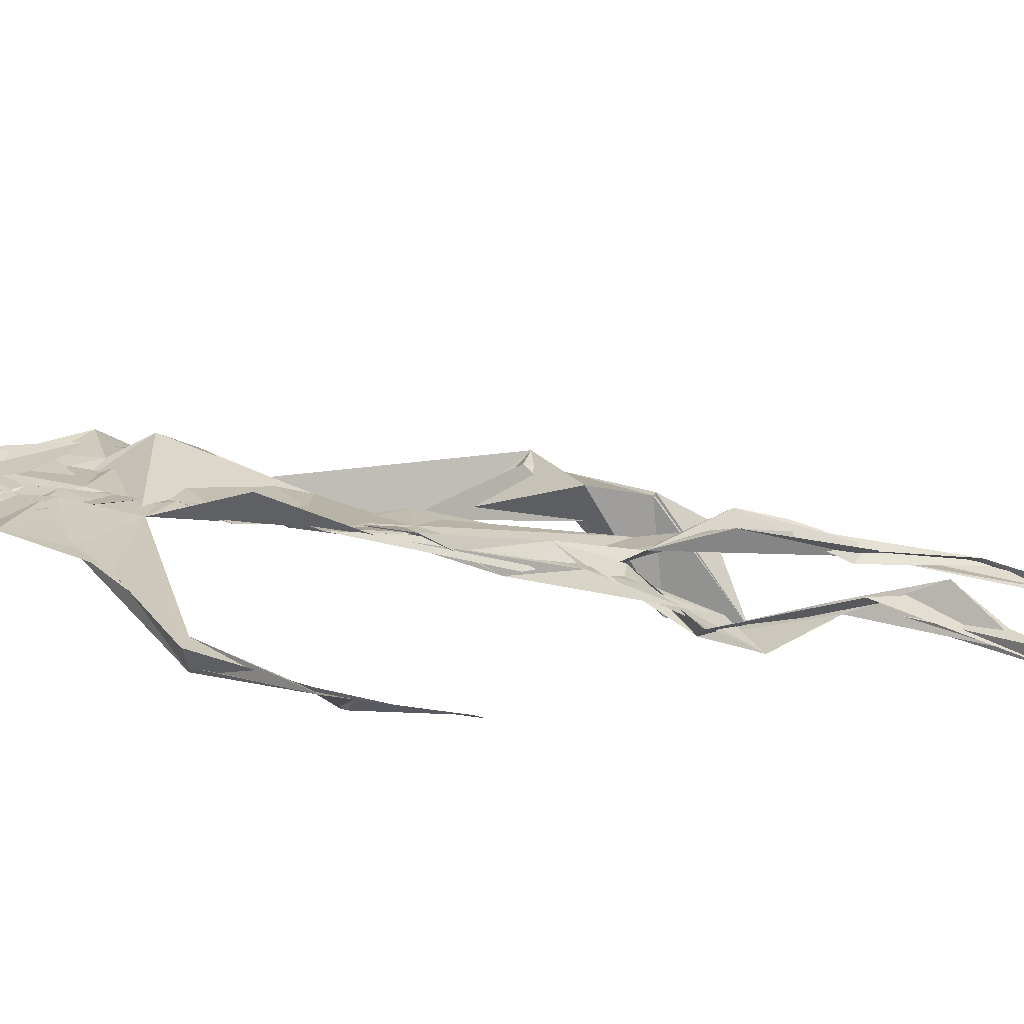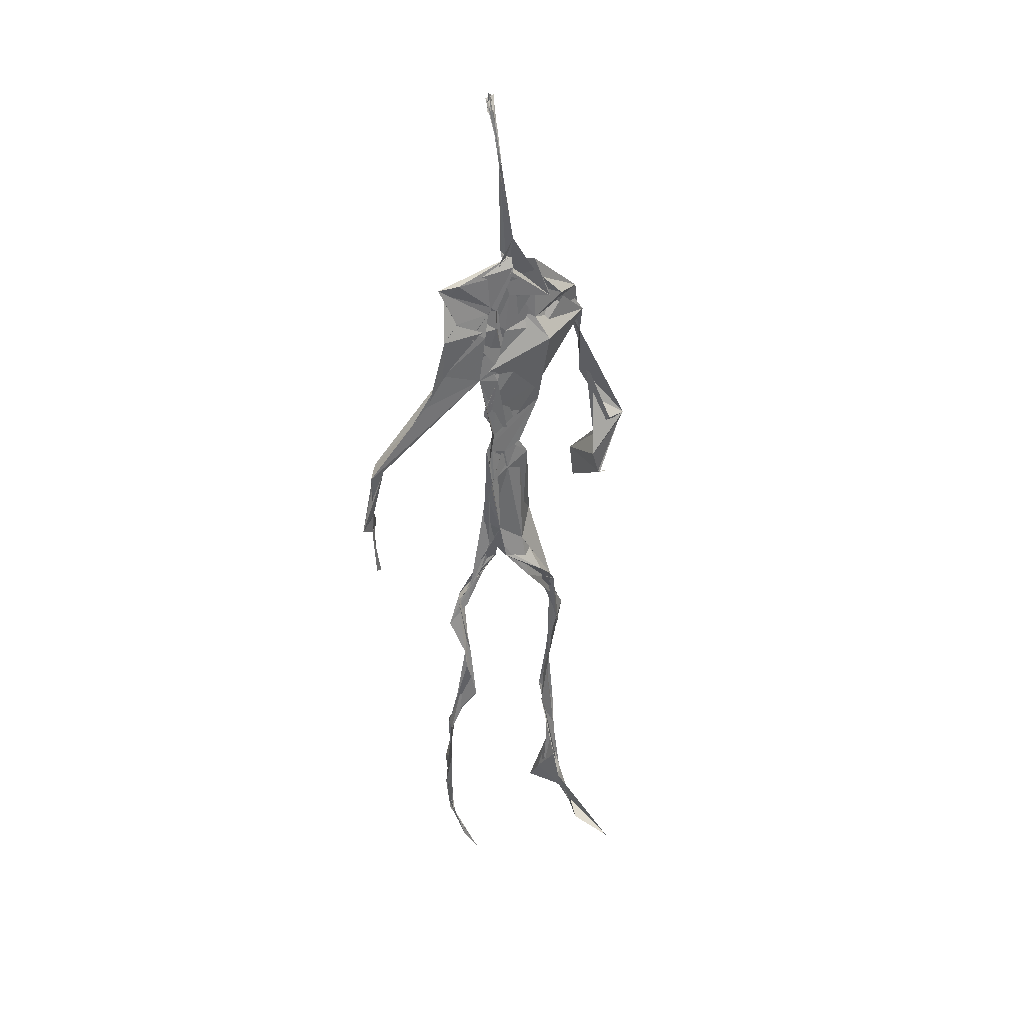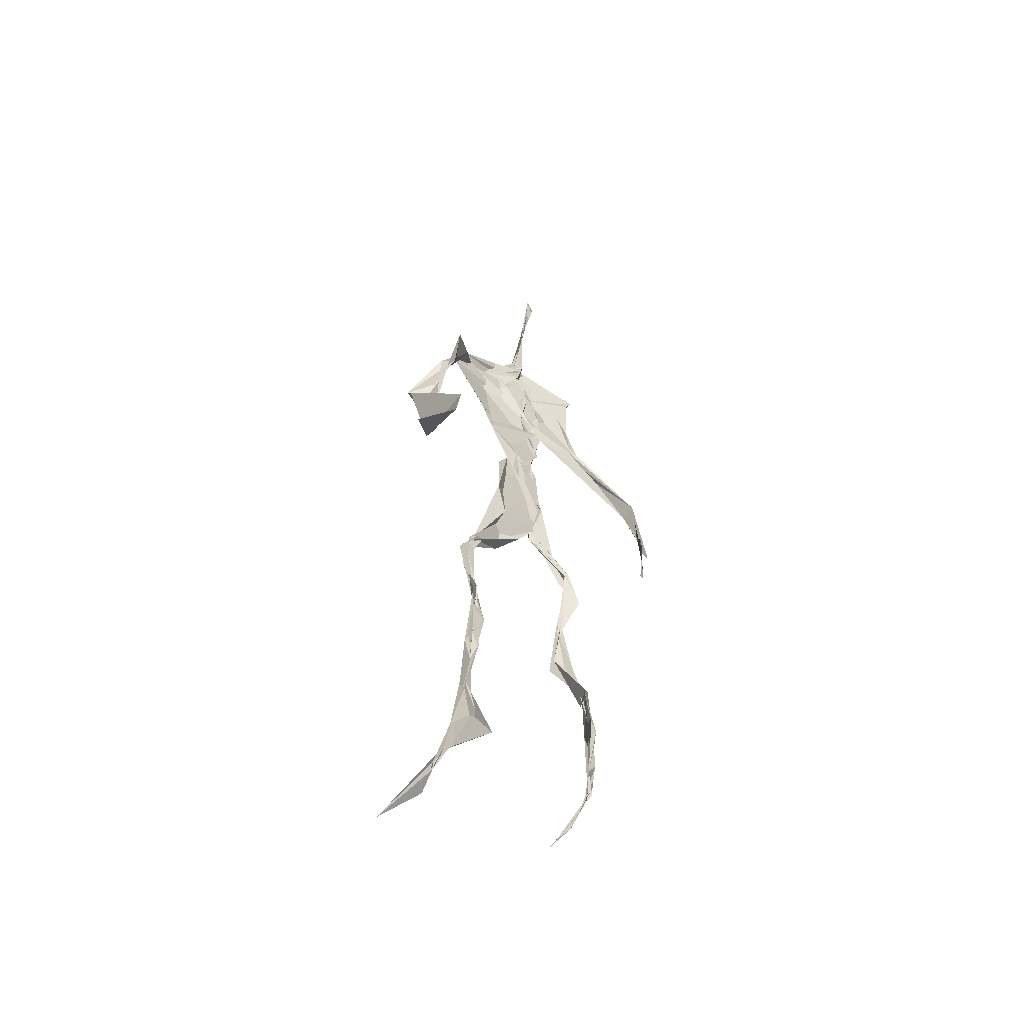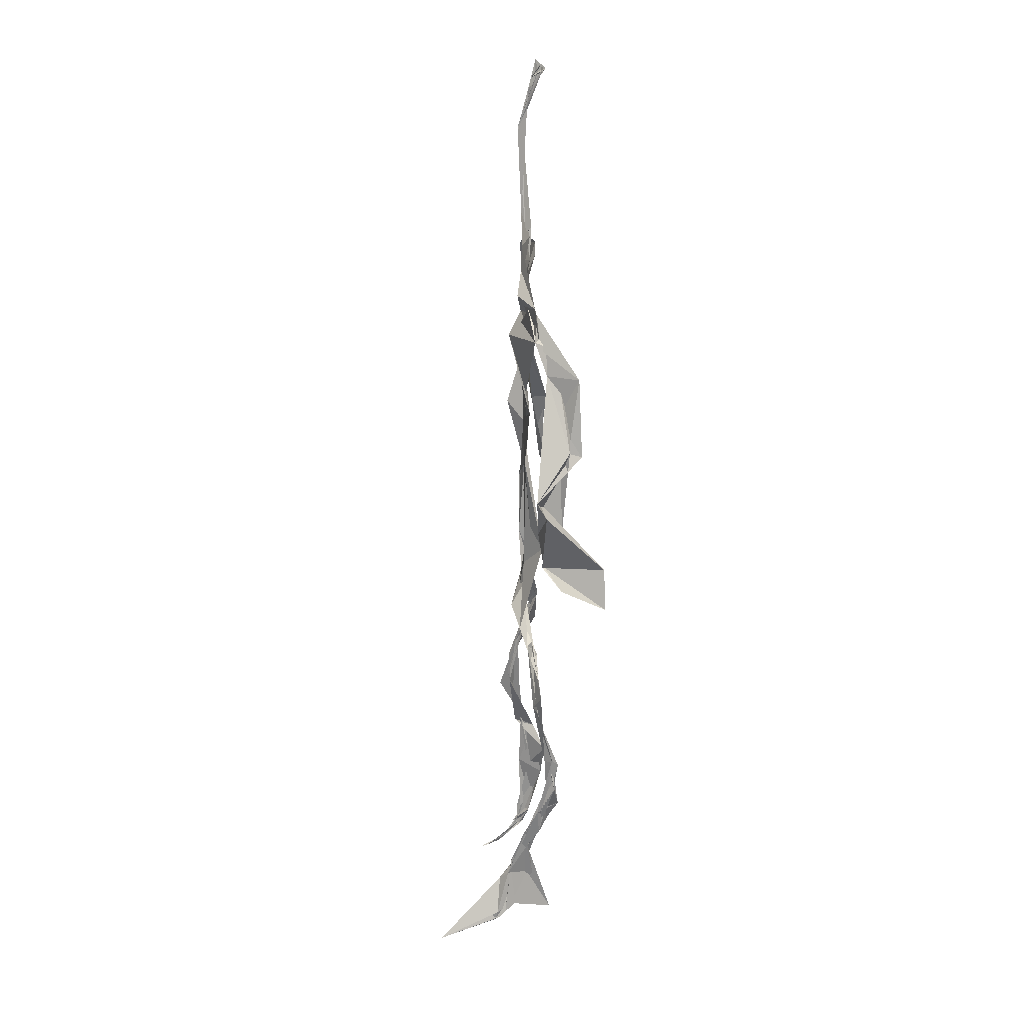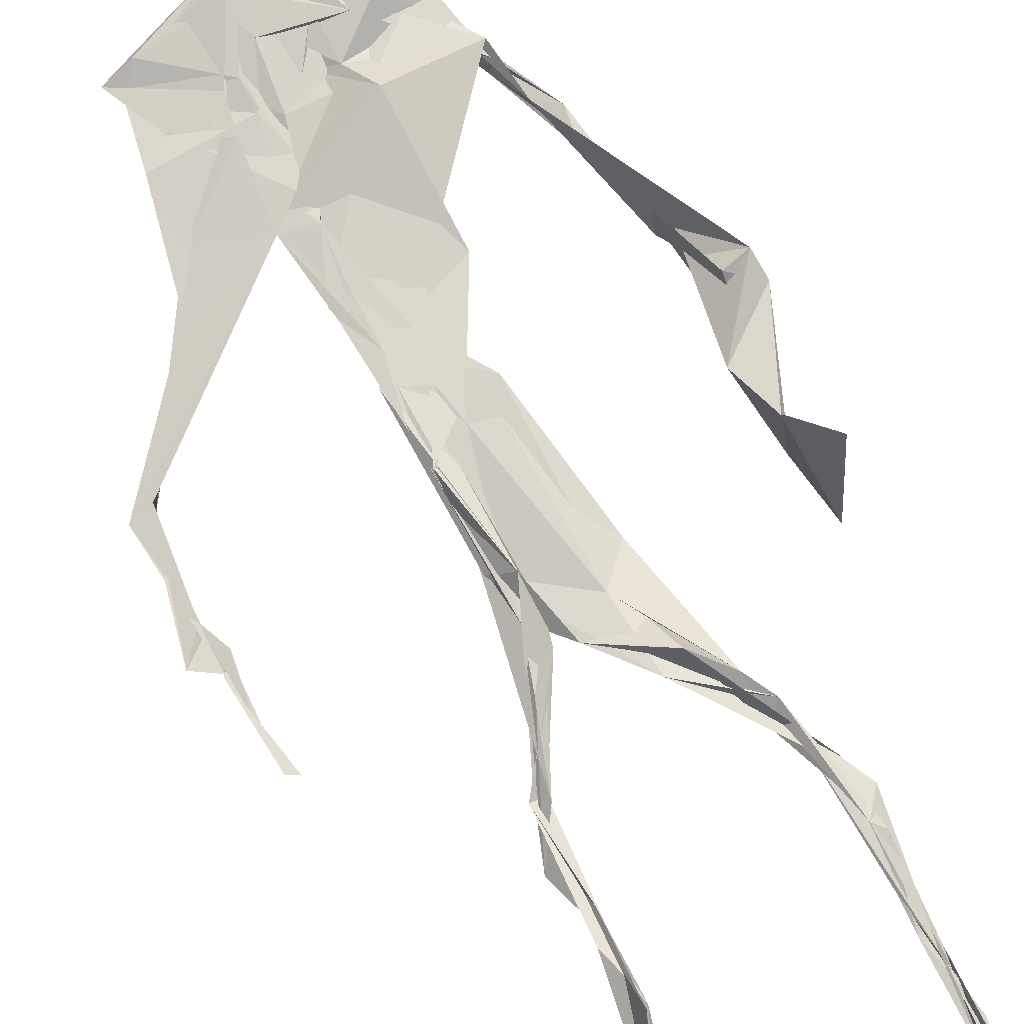
<metadata>
{"format":"obj","ext":"obj","renderer":"f3d","projection":"perspective","resolution":1024,"background":"white","views":[{"elev":14.7,"azim":-65.2,"up":"+Z"},{"elev":36.7,"azim":-34.7,"up":"+Y"},{"elev":-58.0,"azim":139.9,"up":"+Y"},{"elev":19.3,"azim":85.8,"up":"+Y"},{"elev":74.4,"azim":-28.3,"up":"+Z"}]}
</metadata>
<code>
v 0.4396 0.2331 0.4714
v 0.5508 0.3602 0.4776
v 0.4818 0.5162 0.4895
v 0.5025 0.741 0.482
v 0.4387 0.6821 0.4826
v 0.3812 0.4391 0.4523
v 0.5697 0.2274 0.4622
v 0.5701 0.3072 0.4783
v 0.5286 0.7291 0.4901
v 0.5204 0.3978 0.4953
v 0.4809 0.479 0.4765
v 0.4447 0.355 0.4703
v 0.4925 0.8426 0.488
v 0.4931 0.701 0.4843
v 0.4799 0.4705 0.4795
v 0.5609 0.08492 0.5151
v 0.5917 0.6397 0.4736
v 0.4407 0.7281 0.4716
v 0.4351 0.2483 0.4834
v 0.4905 0.4398 0.4821
v 0.5524 0.1527 0.4843
v 0.6202 0.5065 0.4623
v 0.4363 0.2505 0.4856
v 0.4939 0.8744 0.4804
v 0.4929 0.8724 0.4827
v 0.5568 0.098 0.5022
v 0.5836 0.6607 0.4665
v 0.4361 0.1871 0.4765
v 0.5548 0.1307 0.5052
v 0.4505 0.3275 0.4873
v 0.5349 0.6097 0.4874
v 0.5061 0.5685 0.4832
v 0.5569 0.3715 0.487
v 0.476 0.5858 0.4999
v 0.4903 0.6281 0.4882
v 0.5051 0.7244 0.4816
v 0.5606 0.2663 0.4704
v 0.5093 0.5389 0.484
v 0.3761 0.5607 0.4579
v 0.4313 0.1351 0.4789
v 0.4509 0.2864 0.5054
v 0.5575 0.358 0.4793
v 0.4995 0.7526 0.4801
v 0.5683 0.2577 0.4643
v 0.4927 0.8391 0.4918
v 0.4459 0.7162 0.472
v 0.481 0.5323 0.4862
v 0.5377 0.5905 0.4841
v 0.4337 0.1383 0.4839
v 0.49 0.8822 0.4746
v 0.5425 0.7015 0.4937
v 0.5603 0.08325 0.5175
v 0.5379 0.6725 0.4933
v 0.4992 0.5471 0.4859
v 0.5583 0.1931 0.4673
v 0.4336 0.1196 0.4829
v 0.5615 0.2092 0.4579
v 0.433 0.1914 0.4851
v 0.4322 0.125 0.4793
v 0.4379 0.6473 0.4796
v 0.4331 0.09884 0.5058
v 0.491 0.463 0.4901
v 0.4337 0.2384 0.4814
v 0.4931 0.4451 0.4826
v 0.4814 0.6515 0.4848
v 0.4602 0.3782 0.4784
v 0.5602 0.09099 0.5081
v 0.477 0.6731 0.4835
v 0.4526 0.3828 0.4742
v 0.4897 0.8923 0.4734
v 0.4875 0.4426 0.4807
v 0.4607 0.3827 0.4704
v 0.4322 0.1466 0.4749
v 0.5734 0.6899 0.4814
v 0.5368 0.4599 0.4721
v 0.4824 0.6977 0.4853
v 0.4571 0.3877 0.4697
v 0.3794 0.5619 0.469
v 0.3721 0.4885 0.4557
v 0.5604 0.08291 0.5191
v 0.5533 0.7024 0.4965
v 0.4312 0.1184 0.4817
v 0.3787 0.4952 0.4488
v 0.5287 0.6834 0.4917
v 0.5515 0.1365 0.5029
v 0.5646 0.256 0.4712
v 0.4787 0.5563 0.4866
v 0.4875 0.5698 0.486
v 0.4525 0.2123 0.4614
v 0.4375 0.1931 0.4743
v 0.489 0.6441 0.4873
v 0.4995 0.891 0.468
v 0.5068 0.733 0.489
v 0.3802 0.5628 0.4546
v 0.5612 0.6923 0.4879
v 0.4892 0.4304 0.485
v 0.5089 0.5816 0.4852
v 0.4532 0.6949 0.4801
v 0.4371 0.09289 0.5266
v 0.4957 0.8681 0.4818
v 0.4919 0.5124 0.4865
v 0.4238 0.6187 0.4768
v 0.5614 0.2843 0.4722
v 0.4986 0.6465 0.4852
v 0.4329 0.1079 0.4954
v 0.4332 0.1183 0.485
v 0.4993 0.6765 0.4869
v 0.5051 0.7394 0.4908
v 0.4909 0.8869 0.4742
v 0.491 0.8975 0.4762
v 0.4855 0.5212 0.4882
v 0.464 0.6794 0.4851
v 0.6081 0.64 0.4473
v 0.5467 0.08752 0.4641
v 0.4857 0.572 0.4853
v 0.4976 0.5616 0.4834
v 0.5681 0.341 0.478
v 0.5572 0.1001 0.5084
v 0.5588 0.1778 0.4891
v 0.4947 0.7434 0.4853
v 0.3668 0.5584 0.4683
v 0.5856 0.6617 0.4789
v 0.4377 0.1768 0.4662
v 0.4317 0.2365 0.4892
v 0.5001 0.8921 0.4697
v 0.4927 0.8274 0.491
v 0.4544 0.332 0.4908
v 0.5016 0.7444 0.4815
v 0.4832 0.4454 0.4826
v 0.5542 0.07878 0.5374
v 0.4991 0.4267 0.4883
v 0.4908 0.8893 0.4745
v 0.5512 0.3735 0.4826
v 0.5294 0.7119 0.4903
v 0.5782 0.6959 0.4833
v 0.4533 0.2893 0.4963
v 0.5651 0.2012 0.4777
v 0.5365 0.6637 0.5028
v 0.6202 0.4697 0.4246
v 0.3601 0.4967 0.4598
v 0.5038 0.7116 0.4873
v 0.6231 0.5357 0.4831
v 0.5317 0.4035 0.5003
v 0.5466 0.1114 0.4788
v 0.6391 0.5249 0.4775
v 0.4388 0.1365 0.4758
v 0.432 0.1496 0.4749
v 0.5489 0.1226 0.5127
v 0.6376 0.457 0.4639
v 0.5699 0.07014 0.571
v 0.4367 0.09566 0.5175
v 0.6372 0.5385 0.4856
v 0.6134 0.5885 0.455
v 0.6165 0.4721 0.4792
v 0.5068 0.7482 0.4859
v 0.4764 0.5952 0.4855
v 0.3735 0.5125 0.4583
v 0.4923 0.6855 0.484
v 0.4728 0.633 0.4853
v 0.4961 0.8884 0.4744
v 0.3802 0.4992 0.4487
v 0.4444 0.1827 0.464
v 0.4307 0.1353 0.4874
v 0.5868 0.6684 0.4836
v 0.4517 0.2979 0.4981
v 0.3752 0.4419 0.455
v 0.4902 0.6992 0.487
v 0.4308 0.1204 0.4909
v 0.4468 0.3171 0.496
v 0.4858 0.5187 0.4854
v 0.4569 0.7307 0.4792
v 0.5695 0.2532 0.4588
v 0.5645 0.3123 0.4821
v 0.5582 0.1743 0.4892
v 0.4931 0.8413 0.4915
v 0.4779 0.638 0.4853
v 0.5479 0.386 0.4935
v 0.5522 0.1449 0.5014
v 0.5159 0.552 0.4853
v 0.3747 0.4667 0.4543
v 0.6054 0.4995 0.4818
v 0.6255 0.4338 0.4235
v 0.3731 0.4894 0.4554
v 0.4326 0.1198 0.4853
v 0.5611 0.09084 0.516
v 0.5283 0.7413 0.4907
v 0.5756 0.3257 0.4758
v 0.6155 0.473 0.4779
v 0.549 0.1287 0.4865
v 0.4779 0.6765 0.4878
v 0.5606 0.1784 0.4757
v 0.6144 0.5727 0.4449
v 0.5181 0.4399 0.4876
v 0.6221 0.5787 0.4562
v 0.5236 0.5391 0.4873
v 0.4318 0.1164 0.4877
v 0.4941 0.8831 0.4797
v 0.5181 0.6894 0.4829
v 0.474 0.4175 0.4822
v 0.5007 0.8897 0.4686
v 0.5233 0.4382 0.4787
v 0.4326 0.1145 0.4873
v 0.4986 0.8933 0.4726
v 0.438 0.6373 0.4791
v 0.5037 0.6745 0.4854
v 0.5659 0.2467 0.4617
v 0.5059 0.7671 0.4895
v 0.4896 0.682 0.488
v 0.4989 0.7347 0.4868
v 0.556 0.08987 0.5086
v 0.5596 0.0909 0.5049
v 0.5551 0.07633 0.5419
v 0.6095 0.479 0.4609
v 0.6155 0.511 0.4798
v 0.6172 0.561 0.47
v 0.5534 0.08592 0.5207
v 0.5438 0.07844 0.5407
v 0.5599 0.0941 0.497
v 0.5475 0.07439 0.5524
v 0.5564 0.07435 0.5479
v 0.547 0.08415 0.5243
v 0.6151 0.5006 0.4703
v 0.6052 0.4943 0.4728
v 0.6204 0.5231 0.4842
v 0.6174 0.5291 0.4747
v 0.6288 0.5702 0.4678
v 0.6283 0.5712 0.4827
v 0.6124 0.528 0.4764
v 0.5511 0.07881 0.5329
v 0.5589 0.09148 0.4991
v 0.548 0.07943 0.5339
v 0.6293 0.5611 0.4717
v 0.6067 0.6002 0.468
f 23 165 30
f 135 74 122
f 174 29 55
f 6 166 180
f 97 87 48
f 108 43 155
f 32 116 195
f 151 61 184
f 128 51 120
f 27 95 122
f 119 144 21
f 133 187 173
f 49 196 73
f 156 53 31
f 101 88 47
f 48 176 97
f 31 48 116
f 112 205 14
f 1 19 58
f 97 91 88
f 153 22 194
f 59 61 40
f 64 129 199
f 69 169 136
f 128 120 207
f 17 194 152
f 17 113 74
f 190 159 68
f 90 23 28
f 180 166 83
f 81 84 74
f 80 148 150
f 179 75 195
f 160 109 203
f 11 129 47
f 127 136 124
f 107 95 53
f 99 151 105
f 191 172 55
f 25 207 45
f 149 182 154
f 35 115 159
f 94 78 60
f 118 52 26
f 68 159 91
f 22 142 139
f 14 205 134
f 38 32 3
f 53 156 107
f 100 160 70
f 208 46 167
f 201 170 195
f 110 126 25
f 173 8 33
f 39 121 183
f 85 67 178
f 39 183 140
f 3 170 62
f 39 204 121
f 131 10 15
f 117 8 103
f 142 22 153
f 181 188 145
f 169 165 19
f 140 161 157
f 155 13 45
f 99 105 61
f 195 116 179
f 57 178 119
f 177 193 33
f 83 79 161
f 160 203 70
f 97 88 87
f 118 67 16
f 171 93 167
f 12 77 30
f 178 67 144
f 62 71 131
f 62 20 3
f 166 79 83
f 208 104 65
f 39 94 204
f 207 120 4
f 21 7 119
f 171 46 18
f 47 88 34
f 94 140 78
f 44 57 37
f 147 90 40
f 121 159 78
f 93 4 120
f 134 84 36
f 43 175 13
f 119 7 57
f 11 66 129
f 55 29 148
f 189 21 114
f 12 30 72
f 125 50 132
f 20 66 11
f 54 48 87
f 89 124 1
f 155 45 4
f 195 75 201
f 109 92 197
f 137 85 57
f 105 151 196
f 120 158 167
f 155 43 13
f 44 8 173
f 145 152 181
f 205 176 198
f 26 114 118
f 154 182 139
f 66 77 12
f 187 10 42
f 203 197 70
f 26 185 29
f 96 69 77
f 186 128 9
f 70 200 24
f 1 124 136
f 175 100 70
f 152 192 17
f 80 16 85
f 200 50 24
f 56 184 61
f 161 79 180
f 89 1 162
f 37 57 7
f 81 135 9
f 131 42 10
f 47 129 101
f 80 85 148
f 46 5 98
f 49 73 58
f 8 37 103
f 46 98 18
f 201 177 143
f 202 59 163
f 163 59 40
f 69 96 72
f 78 140 157
f 17 74 164
f 162 146 123
f 185 150 148
f 181 152 194
f 197 200 70
f 169 72 165
f 158 107 104
f 111 3 11
f 187 42 86
f 68 76 190
f 53 164 31
f 69 136 127
f 152 145 142
f 23 63 28
f 163 40 28
f 29 174 189
f 116 32 31
f 190 98 60
f 98 76 18
f 24 125 13
f 25 92 110
f 58 162 1
f 49 58 147
f 66 20 77
f 197 203 109
f 166 6 79
f 142 145 139
f 43 36 126
f 132 50 92
f 74 113 122
f 204 65 159
f 83 183 157
f 175 43 126
f 4 45 207
f 65 204 5
f 141 158 120
f 10 187 133
f 159 88 91
f 174 21 189
f 108 18 76
f 209 76 14
f 94 102 204
f 106 82 202
f 193 10 33
f 105 147 40
f 194 22 181
f 200 197 50
f 3 32 170
f 196 147 105
f 62 15 87
f 147 58 90
f 83 157 180
f 68 91 112
f 160 100 126
f 180 79 6
f 89 162 123
f 137 57 44
f 101 62 87
f 75 179 193
f 155 93 171
f 36 84 81
f 134 209 14
f 199 12 72
f 41 63 23
f 109 160 110
f 82 146 168
f 192 142 153
f 114 144 118
f 46 171 167
f 16 150 52
f 61 151 99
f 38 111 115
f 135 81 74
f 121 204 159
f 73 146 162
f 55 172 86
f 136 169 19
f 73 162 58
f 45 132 25
f 164 27 17
f 112 91 205
f 35 104 156
f 77 62 96
f 170 32 195
f 176 205 91
f 201 71 170
f 117 2 8
f 51 128 186
f 13 175 24
f 16 67 85
f 143 131 71
f 28 40 90
f 29 189 26
f 32 38 156
f 59 56 61
f 138 31 164
f 159 190 60
f 133 173 33
f 167 158 208
f 186 9 135
f 62 101 64
f 152 142 192
f 164 74 84
f 103 86 42
f 121 78 157
f 132 92 25
f 23 30 41
f 13 125 45
f 4 93 155
f 188 181 139
f 169 69 72
f 202 163 106
f 62 170 71
f 89 28 63
f 202 56 59
f 107 141 95
f 189 114 26
f 137 44 191
f 7 21 174
f 46 208 5
f 104 107 156
f 139 182 188
f 64 101 129
f 207 36 9
f 154 145 188
f 43 209 36
f 146 82 106
f 157 183 121
f 123 28 89
f 172 44 173
f 151 184 196
f 63 124 89
f 24 175 70
f 106 163 123
f 54 193 179
f 122 113 27
f 165 72 30
f 138 176 48
f 168 146 73
f 95 51 122
f 35 159 65
f 138 84 198
f 136 19 1
f 84 138 164
f 64 96 62
f 22 139 181
f 172 173 86
f 77 69 127
f 35 156 38
f 55 148 191
f 177 75 193
f 15 10 193
f 65 104 35
f 185 26 52
f 106 123 146
f 93 120 167
f 12 199 129
f 165 23 19
f 88 101 87
f 190 76 98
f 209 108 76
f 117 42 143
f 102 94 60
f 183 161 140
f 48 54 179
f 207 9 128
f 154 139 145
f 90 58 19
f 171 18 155
f 31 138 48
f 105 40 61
f 133 33 10
f 209 134 36
f 164 95 27
f 30 77 127
f 179 116 48
f 193 54 15
f 29 185 148
f 68 112 76
f 100 175 126
f 115 111 47
f 149 154 188
f 47 111 11
f 197 92 50
f 9 36 81
f 192 113 17
f 184 56 168
f 37 8 44
f 156 31 32
f 16 52 118
f 130 52 150
f 201 75 177
f 97 176 91
f 3 111 38
f 120 51 141
f 55 206 174
f 17 27 194
f 2 33 8
f 108 155 18
f 83 161 183
f 143 71 201
f 39 140 94
f 53 95 164
f 30 127 41
f 172 191 44
f 66 12 129
f 168 73 196
f 37 7 103
f 207 25 126
f 113 153 27
f 177 33 2
f 62 131 15
f 174 206 7
f 113 192 153
f 95 141 51
f 122 51 135
f 143 177 2
f 20 62 77
f 20 11 3
f 34 88 159
f 117 103 42
f 34 159 115
f 28 123 163
f 206 86 103
f 102 5 204
f 60 78 159
f 207 126 36
f 206 103 7
f 150 185 130
f 15 54 87
f 148 85 191
f 173 187 86
f 52 130 185
f 119 178 144
f 49 147 196
f 178 57 85
f 144 114 21
f 158 141 107
f 124 63 127
f 196 184 168
f 35 38 115
f 202 82 56
f 2 117 143
f 138 198 176
f 110 160 126
f 132 45 125
f 209 43 108
f 131 143 42
f 208 158 104
f 188 182 149
f 80 150 16
f 186 135 51
f 199 96 64
f 5 60 98
f 41 127 63
f 72 96 199
f 125 24 50
f 90 19 23
f 67 118 144
f 112 14 76
f 109 110 92
f 168 56 82
f 84 134 198
f 206 55 86
f 205 198 134
f 102 60 5
f 137 191 85
f 194 27 153
f 161 180 157
f 47 34 115
f 65 5 208

</code>
